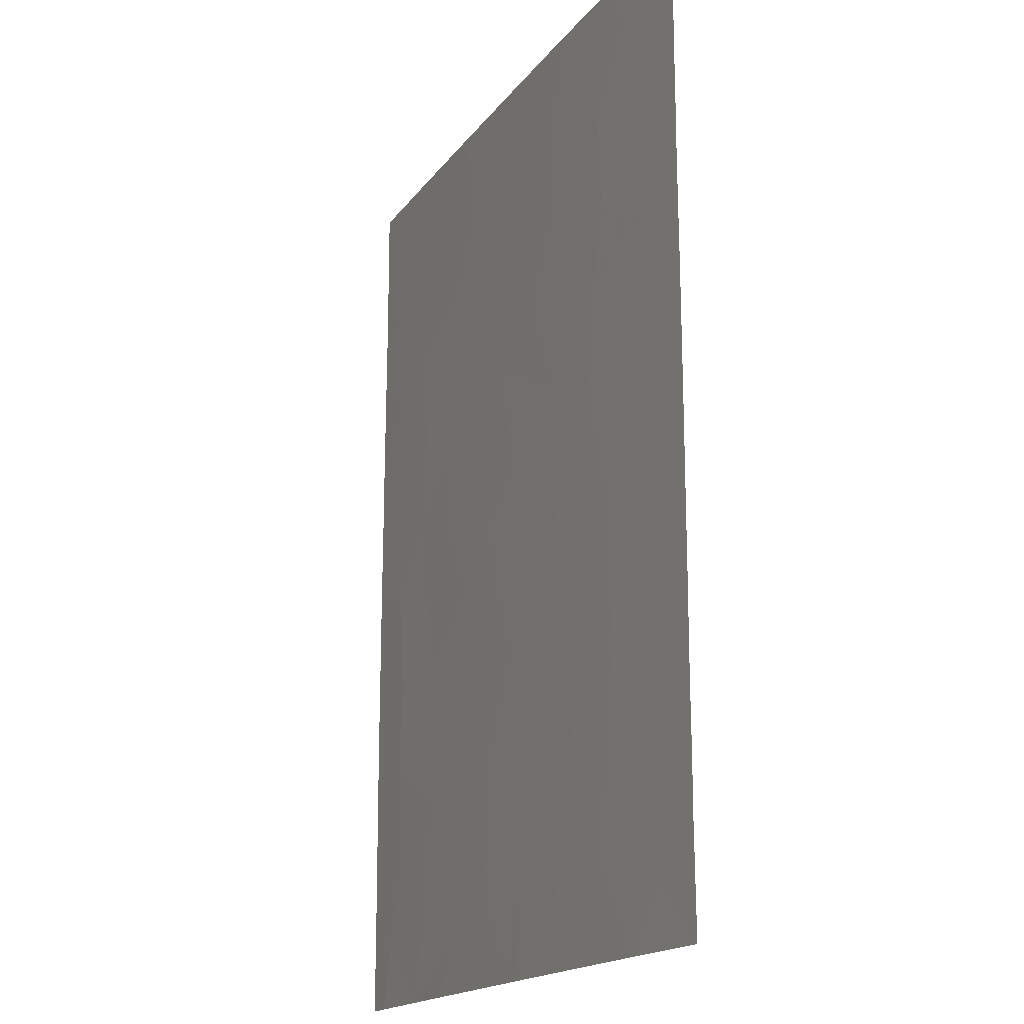
<metadata>
{"format":"obj","ext":"obj","renderer":"f3d","projection":"perspective","resolution":1024,"background":"white","views":[{"elev":-17.1,"azim":66.5,"up":"+Z"}]}
</metadata>
<code>
v 30.64 45.15 -0.7236
v 31.38 45.17 -0.4682
v 27.5 45.1 6.88
v 26.87 45.1 5.487
v 29.62 45.13 4.934
v 28.21 45.11 7.182
v 29.76 45.14 -5.277
v 28.24 45.11 -6.049
v 23.14 45.05 -1.962
v 27.98 45.1 0.8215
v 26.27 45.09 6.056
v 31.37 45.16 4.126
v 31.1 45.16 2.927
v 25.07 45.08 1.778
v 26.22 45.09 2.325
v 27.99 45.11 7.624
v 28.12 45.11 7.624
v 21.99 45.08 5.246
v 23.26 45.07 3.581
v 33.76 45.24 -4.001
v 33.77 45.24 -2.515
v 32.46 45.2 -2.107
v 23.98 45.07 4.015
v 31.18 45.17 -6.238
v 32 45.19 -7.624
v 31.16 45.17 -7.624
v 33.76 45.24 -5.939
v 33.77 45.24 -5.088
v 32.44 45.2 -5.442
v 33.77 45.24 0.1432
v 30.89 45.16 1.149
v 23.85 45.08 7.624
v 24.31 45.07 -0.8013
v 24.69 45.07 -1.908
v 27.48 45.1 -1.6
v 30.07 45.14 4.137
v 26.79 45.09 -6.17
v 27 45.09 -4.954
v 32.46 45.2 -3.996
v 31.52 45.18 -3.053
v 29.98 45.14 -7.624
v 28.08 45.11 -7.624
v 25.19 45.07 -7.624
v 26.06 45.08 -7.624
v 27.88 45.11 7.624
v 33.78 45.23 7.624
v 32.25 45.18 6.79
v 32.8 45.21 -6.697
v 33.79 45.24 -7.624
v 21.97 45.07 2.532
v 27.86 45.1 -2.353
v 29.31 45.13 -2.67
v 21.98 45.08 7.624
v 21.99 45.08 5.884
v 27.52 45.1 2.587
v 30.82 45.16 -2.354
v 31.27 45.16 5.416
v 31.84 45.17 7.624
v 21.98 45.05 -5.651
v 21.98 45.05 -5.482
v 24.27 45.06 -5.829
v 32.59 45.19 5.053
v 33.78 45.23 7.624
v 33.78 45.23 7.622
v 33.77 45.22 5.856
v 21.97 45.06 1.02
v 22.96 45.07 1.791
v 25.46 45.08 3.447
v 27.81 45.1 -7.624
v 30.08 45.13 7.624
v 24.85 45.09 6.217
v 30.18 45.14 -3.991
v 24.02 45.06 -7.624
v 22.46 45.05 -7.624
v 25.91 45.09 7.624
v 33.77 45.22 4.796
v 33.77 45.24 -1.819
v 25.56 45.09 4.705
v 32.55 45.2 -0.6235
v 25.42 45.07 -5.296
v 21.98 45.05 -7.624
v 28.1 45.11 4.508
v 21.96 45.06 -0.9475
v 26.17 45.08 -4.367
v 29.72 45.14 -1.223
v 21.96 45.05 -2.79
v 26.23 45.08 -2.242
v 25.37 45.07 -6.733
v 33.77 45.23 2.06
v 33.76 45.23 3.725
v 29.4 45.13 1.759
v 28.52 45.11 -4.631
v 31.45 45.17 -1.949
v 26.94 45.09 -0.04183
v 21.96 45.06 0.0414
v 22.99 45.06 -0.2784
v 30.06 45.14 2.536
v 26.98 45.09 -3.903
v 28.54 45.11 -3.419
v 29.48 45.13 0.5047
v 28.68 45.12 3.364
v 26.03 45.08 -0.8914
v 25.41 45.08 0.1977
v 25.4 45.07 -3.336
v 26.48 45.09 1.177
v 28.34 45.11 5.748
v 21.98 45.07 4.038
v 24.59 45.06 -4.311
v 29.39 45.12 6.294
v 24.22 45.07 2.444
v 24.07 45.07 0.843
v 23.22 45.06 -5.273
v 24.89 45.09 7.624
v 32.31 45.19 2.135
v 32.38 45.2 0.8493
v 22.95 45.08 5.06
v 21.97 45.05 -4.258
v 24.04 45.06 -3.125
v 29.52 45.13 -6.624
v 26.64 45.1 3.755
v 31.3 45.17 -4.63
v 22.69 45.05 -6.6
v 24.11 45.08 5.382
v 32.67 45.2 3.286
v 28.65 45.12 -0.8686
v 30.59 45.14 6.266
v 23.5 45.08 6.516
v 23.1 45.05 -3.523
v 28.73 45.12 0.6631
v 29.44 45.13 1.132
v 28.69 45.11 1.29
v 32.02 45.18 3.706
v 31.24 45.16 3.526
v 31.89 45.18 3.106
v 23.11 45.07 4.321
v 22.47 45.07 4.549
v 22.62 45.07 3.81
v 31.24 45.17 -5.434
v 30.53 45.15 -4.953
v 30.47 45.15 -5.758
v 31.58 45.18 -7.624
v 31.59 45.18 -6.931
v 31.17 45.17 -6.931
v 33.77 45.24 -5.514
v 33.11 45.22 -5.265
v 33.1 45.22 -5.691
v 31.32 45.16 4.771
v 30.67 45.15 4.777
v 30.72 45.15 4.132
v 30.59 45.15 3.532
v 28.25 45.11 -1.611
v 28.06 45.11 -1.234
v 27.67 45.1 -1.976
v 31.99 45.19 -3.524
v 32.46 45.2 -3.051
v 31.99 45.19 -2.58
v 29.03 45.12 -7.624
v 29.75 45.13 -7.124
v 28.8 45.12 -7.124
v 25.62 45.08 -7.624
v 25.71 45.08 -7.178
v 25.28 45.07 -7.178
v 32.45 45.2 -4.719
v 31.88 45.19 -4.313
v 31.87 45.19 -5.036
v 30.57 45.15 -7.624
v 30.58 45.15 -6.931
v 28.28 45.11 6.465
v 28.87 45.12 6.021
v 28.8 45.12 6.738
v 28.05 45.11 7.403
v 27.69 45.11 7.252
v 27.86 45.11 7.031
v 33.77 45.24 -4.544
v 33.11 45.22 -3.998
v 33.12 45.22 -4.542
v 32.81 45.2 7.624
v 32.05 45.17 7.207
v 33.01 45.2 7.207
v 32.89 45.22 -7.624
v 33.29 45.23 -7.161
v 32.4 45.2 -7.161
v 33.78 45.24 -6.782
v 33.28 45.23 -6.318
v 28.59 45.11 -2.512
v 28.98 45.12 -1.77
v 30.35 45.15 -6.431
v 23.75 45.06 -5.551
v 22.96 45.05 -5.937
v 23.48 45.06 -6.215
v 22.91 45.08 7.624
v 22.74 45.08 7.07
v 23.68 45.08 7.07
v 21.98 45.08 6.754
v 22.74 45.08 6.2
v 31.99 45.19 -6.468
v 32.62 45.21 -6.07
v 31.81 45.19 -5.84
v 27.23 45.1 0.9994
v 27.75 45.1 1.704
v 27 45.09 1.882
v 31.13 45.17 -2.151
v 31.04 45.16 -1.336
v 30.73 45.16 -1.539
v 31.42 45.17 -1.208
v 31.01 45.16 -0.5959
v 31.42 45.16 6.528
v 30.93 45.15 5.841
v 31.76 45.17 6.103
v 22.6 45.05 -5.462
v 22.34 45.05 -6.125
v 27.52 45.1 -6.11
v 27.3 45.1 -6.897
v 28.03 45.11 -6.837
v 24.1 45.07 3.23
v 24.84 45.08 2.946
v 24.72 45.08 3.731
v 31.93 45.17 5.235
v 32.42 45.19 5.922
v 33.78 45.23 7.624
v 33.78 45.23 7.623
v 33.78 45.23 7.623
v 33.77 45.22 6.74
v 33.01 45.2 6.323
v 33.77 45.22 6.739
v 27.62 45.1 -5.502
v 26.9 45.09 -5.562
v 26.93 45.09 -7.624
v 26.42 45.08 -6.897
v 30.96 45.15 7.624
v 30.33 45.14 6.945
v 31.21 45.16 6.945
v 24.64 45.07 2.111
v 25.26 45.08 2.612
v 25.64 45.08 2.051
v 25.84 45.09 2.886
v 28.76 45.12 6.959
v 28.17 45.11 7.403
v 23.47 45.07 4.538
v 23.62 45.07 3.798
v 30.1 45.14 5.6
v 30.44 45.14 5.175
v 23.24 45.06 -7.624
v 23.36 45.06 -7.112
v 22.57 45.05 -7.112
v 24.15 45.06 -6.727
v 31.17 45.17 -2.703
v 30.5 45.15 -3.172
v 30.85 45.16 -3.522
v 26.89 45.1 7.624
v 26.7 45.1 7.252
v 26.09 45.09 6.84
v 26.89 45.1 6.468
v 33.77 45.22 5.326
v 33.18 45.21 5.455
v 33.18 45.21 4.924
v 33.77 45.24 -2.167
v 33.11 45.22 -1.963
v 33.11 45.22 -2.311
v 25.56 45.09 6.136
v 25.2 45.09 5.461
v 25.92 45.09 5.381
v 24.85 45.07 -5.563
v 25.01 45.07 -4.804
v 24.43 45.06 -5.07
v 24.61 45.07 -7.624
v 24.7 45.07 -7.178
v 30.74 45.16 -4.31
v 29.97 45.14 -4.634
v 28.1 45.11 7.403
v 27.94 45.11 7.624
v 29.74 45.13 6.959
v 29.99 45.13 6.28
v 28.06 45.11 7.624
v 28.98 45.12 5.341
v 28.22 45.11 5.128
v 28.86 45.12 4.721
v 21.96 45.05 -1.869
v 22.55 45.05 -2.376
v 22.55 45.06 -1.455
v 24.48 45.08 5.8
v 24.83 45.08 5.044
v 25.8 45.08 -4.832
v 26.21 45.08 -5.125
v 26.59 45.09 -4.66
v 23.74 45.07 3.013
v 30.27 45.15 -1.788
v 30.18 45.14 -0.9732
v 27.19 45.1 6.183
v 26.57 45.1 5.772
v 25.46 45.08 -2.075
v 25.04 45.07 -2.622
v 25.82 45.08 -2.789
v 26.43 45.09 3.04
v 26.05 45.09 3.601
v 26.11 45.08 -5.733
v 25.4 45.07 -6.014
v 26.08 45.08 -6.451
v 29.84 45.13 4.536
v 26.86 45.09 -1.921
v 27.05 45.09 -2.298
v 26.75 45.09 -1.246
v 26.13 45.08 -1.567
v 33.77 45.24 -0.8379
v 33.16 45.22 -0.2402
v 33.16 45.22 -1.221
v 32 45.19 -1.286
v 31.95 45.19 -2.028
v 32.51 45.2 -1.365
v 25.58 45.09 6.84
v 24.87 45.09 6.921
v 33.04 45.21 2.097
v 32.35 45.19 1.492
v 33.08 45.21 1.454
v 33.76 45.23 4.26
v 33.17 45.21 4.389
v 24.77 45.08 4.36
v 25.51 45.09 4.076
v 22.47 45.08 5.153
v 22.47 45.08 5.472
v 21.99 45.08 5.565
v 23.23 45.08 5.788
v 31.97 45.19 -0.5458
v 28.46 45.11 2.173
v 30.19 45.14 0.8267
v 30.06 45.14 -0.1095
v 30.76 45.15 0.2126
v 23.91 45.06 -4.792
v 29.14 45.13 -4.954
v 28.38 45.11 -5.34
v 29 45.12 -5.663
v 24.82 45.07 -6.281
v 33.77 45.23 2.892
v 33.21 45.21 3.505
v 33.22 45.21 2.673
v 25.38 45.07 -4.339
v 25.78 45.08 -3.851
v 24.99 45.07 -3.824
v 27.21 45.09 -0.8207
v 26.48 45.08 -0.4666
v 28.31 45.11 -0.02358
v 29.07 45.12 -0.182
v 21.96 45.06 -0.453
v 22.47 45.06 -0.613
v 22.48 45.06 -0.1185
v 21.96 45.06 0.5306
v 22.48 45.06 0.3707
v 21.97 45.05 -4.87
v 22.6 45.05 -5.377
v 22.6 45.05 -4.766
v 26.71 45.09 0.5678
v 27.46 45.1 0.3898
v 30.07 45.14 3.337
v 30.58 45.15 2.732
v 28.16 45.11 -6.837
v 27.95 45.1 -7.624
v 27.75 45.1 -4.267
v 28.53 45.11 -4.025
v 27.76 45.1 -3.661
v 29.35 45.13 -4.311
v 29.36 45.13 -3.705
v 26.21 45.09 5.096
v 26.1 45.09 4.23
v 26.75 45.1 4.621
v 27.81 45.11 3.547
v 27.37 45.1 4.132
v 27.08 45.1 3.171
v 28.1 45.11 2.975
v 28.39 45.11 3.936
v 27.49 45.1 4.998
v 26.99 45.09 -4.429
v 27.76 45.1 -4.793
v 27.42 45.1 -3.128
v 26.61 45.09 -3.073
v 28.93 45.12 -3.044
v 28.2 45.11 -2.886
v 29.75 45.13 -3.33
v 26.57 45.09 -4.135
v 29.6 45.13 -0.3591
v 29.19 45.13 -1.046
v 31.14 45.16 0.3403
v 31 45.16 2.038
v 30.48 45.15 1.843
v 29.15 45.12 4.149
v 29.38 45.13 3.751
v 29.37 45.13 2.95
v 29.04 45.12 2.561
v 29.73 45.13 2.148
v 26.87 45.09 2.456
v 26.35 45.09 1.751
v 24.57 45.07 1.31
v 24.74 45.07 0.5203
v 25.24 45.08 0.9876
v 30.06 45.14 -2.512
v 29.52 45.13 -1.947
v 31.48 45.18 -2.501
v 23.92 45.06 -1.935
v 23.59 45.06 -2.543
v 24.36 45.07 -2.516
v 26.19 45.08 -3.62
v 25.36 45.08 -1.4
v 25.94 45.08 0.6875
v 25.77 45.08 1.477
v 26.17 45.08 0.07792
v 25.72 45.08 -0.3469
v 24.5 45.07 -1.355
v 25.17 45.07 -0.8464
v 24.86 45.07 -0.3018
v 27.61 45.11 5.618
v 27.92 45.11 6.314
v 21.98 45.07 3.285
v 22.62 45.07 3.056
v 21.98 45.07 4.642
v 33.11 45.22 -3.256
v 33.08 45.22 0.4962
v 33.77 45.23 1.101
v 23.57 45.05 -3.324
v 23.85 45.06 -3.917
v 24.31 45.06 -3.718
v 29.51 45.13 5.614
v 23.11 45.07 2.686
v 23.59 45.07 2.117
v 22.47 45.07 2.161
v 23.53 45.06 0.2823
v 23.65 45.06 -0.5399
v 24.19 45.07 0.02083
v 24.14 45.07 1.644
v 21.98 45.05 -5.566
v 21.97 45.06 1.776
v 22.46 45.06 1.405
v 29.1 45.12 7.624
v 22.33 45.05 -7.112
v 22.22 45.05 -7.624
v 31.6 45.17 1.642
v 31.71 45.17 2.531
v 25.4 45.09 7.624
v 31.64 45.18 0.999
v 31.98 45.18 4.59
v 32.63 45.19 4.17
v 24.37 45.08 7.624
v 24.35 45.08 6.921
v 23.53 45.08 5.221
v 23.81 45.08 5.949
v 32.47 45.2 0.1129
v 31.88 45.18 0.1906
v 23.51 45.07 1.317
v 32.49 45.2 2.71
v 22.53 45.05 -3.156
v 21.97 45.05 -3.524
v 22.54 45.05 -3.891
v 23.16 45.05 -4.398
v 24.72 45.07 -3.231
v 23.12 45.05 -2.742
v 28.88 45.12 -6.337
v 29.64 45.13 -5.95
v 33.77 45.24 -3.258
v 31.41 45.17 -3.841
v 23.72 45.06 -1.382
v 23.06 45.06 -1.12
v 24.05 45.08 4.699
v 22.98 45.06 0.7561
v 27.79 45.1 -0.4552
v 30.14 45.14 1.454
v 21.98 45.05 -6.637
v 24.18 45.08 6.366
f 10 129 131
f 129 100 130
f 129 130 131
f 131 130 91
f 124 132 134
f 132 12 133
f 132 133 134
f 134 133 13
f 19 135 137
f 135 116 136
f 135 136 137
f 137 136 107
f 24 138 140
f 138 121 139
f 138 139 140
f 140 139 7
f 26 141 143
f 141 25 142
f 141 142 143
f 143 142 24
f 27 144 146
f 144 28 145
f 144 145 146
f 146 145 29
f 12 147 149
f 147 57 148
f 147 148 149
f 149 148 36
f 36 150 149
f 150 13 133
f 150 133 149
f 149 133 12
f 51 151 153
f 151 125 152
f 151 152 153
f 153 152 35
f 40 154 156
f 154 39 155
f 154 155 156
f 156 155 22
f 42 157 159
f 157 41 158
f 157 158 159
f 159 158 119
f 43 160 162
f 160 44 161
f 160 161 162
f 162 161 88
f 29 163 165
f 163 39 164
f 163 164 165
f 165 164 121
f 41 166 167
f 166 26 143
f 166 143 167
f 167 143 24
f 6 168 170
f 168 106 169
f 168 169 170
f 170 169 109
f 6 171 173
f 171 45 172
f 171 172 173
f 173 172 3
f 28 174 176
f 174 20 175
f 174 175 176
f 176 175 39
f 39 163 176
f 163 29 145
f 163 145 176
f 176 145 28
f 46 177 179
f 177 58 178
f 177 178 179
f 179 178 47
f 25 180 182
f 180 49 181
f 180 181 182
f 182 181 48
f 49 183 181
f 183 27 184
f 183 184 181
f 181 184 48
f 51 185 151
f 185 52 186
f 185 186 151
f 151 186 125
f 119 158 187
f 158 41 167
f 158 167 187
f 187 167 24
f 61 188 190
f 188 112 189
f 188 189 190
f 190 189 122
f 32 191 193
f 191 53 192
f 191 192 193
f 193 192 127
f 53 194 192
f 194 54 195
f 194 195 192
f 192 195 127
f 25 182 142
f 182 48 196
f 182 196 142
f 142 196 24
f 48 197 196
f 197 29 198
f 197 198 196
f 196 198 24
f 105 199 201
f 199 10 200
f 199 200 201
f 201 200 55
f 56 202 204
f 202 93 203
f 202 203 204
f 204 203 1
f 93 205 203
f 205 2 206
f 205 206 203
f 203 206 1
f 47 207 209
f 207 126 208
f 207 208 209
f 209 208 57
f 112 210 189
f 210 59 211
f 210 211 189
f 189 211 122
f 8 212 214
f 212 37 213
f 212 213 214
f 214 213 69
f 23 215 217
f 215 110 216
f 215 216 217
f 217 216 68
f 47 209 219
f 209 57 218
f 209 218 219
f 219 218 62
f 63 220 222
f 220 46 221
f 220 221 222
f 222 221 64
f 65 223 224
f 223 46 179
f 223 179 224
f 224 179 47
f 46 223 221
f 223 65 225
f 223 225 221
f 221 225 64
f 24 198 138
f 198 29 165
f 198 165 138
f 138 165 121
f 8 226 212
f 226 38 227
f 226 227 212
f 212 227 37
f 44 228 229
f 228 69 213
f 228 213 229
f 229 213 37
f 58 230 232
f 230 70 231
f 230 231 232
f 232 231 126
f 126 207 232
f 207 47 178
f 207 178 232
f 232 178 58
f 68 216 234
f 216 110 233
f 216 233 234
f 234 233 14
f 68 234 236
f 234 14 235
f 234 235 236
f 236 235 15
f 109 237 170
f 237 17 238
f 237 238 170
f 170 238 6
f 23 239 240
f 239 116 135
f 239 135 240
f 240 135 19
f 57 208 242
f 208 126 241
f 208 241 242
f 242 241 5
f 74 243 245
f 243 73 244
f 243 244 245
f 245 244 122
f 73 246 244
f 246 61 190
f 246 190 244
f 244 190 122
f 40 247 249
f 247 56 248
f 247 248 249
f 249 248 72
f 45 250 172
f 250 75 251
f 250 251 172
f 172 251 3
f 75 252 251
f 252 11 253
f 252 253 251
f 251 253 3
f 76 254 256
f 254 65 255
f 254 255 256
f 256 255 62
f 21 257 259
f 257 77 258
f 257 258 259
f 259 258 22
f 11 260 262
f 260 71 261
f 260 261 262
f 262 261 78
f 61 263 265
f 263 80 264
f 263 264 265
f 265 264 108
f 73 266 267
f 266 43 162
f 266 162 267
f 267 162 88
f 7 139 269
f 139 121 268
f 139 268 269
f 269 268 72
f 6 270 171
f 270 16 271
f 270 271 171
f 171 271 45
f 126 231 273
f 231 70 272
f 231 272 273
f 273 272 109
f 17 274 238
f 274 16 270
f 274 270 238
f 238 270 6
f 5 275 277
f 275 106 276
f 275 276 277
f 277 276 82
f 65 224 255
f 224 47 219
f 224 219 255
f 255 219 62
f 83 278 280
f 278 86 279
f 278 279 280
f 280 279 9
f 78 261 282
f 261 71 281
f 261 281 282
f 282 281 123
f 84 283 285
f 283 80 284
f 283 284 285
f 285 284 38
f 23 240 215
f 240 19 286
f 240 286 215
f 215 286 110
f 85 287 288
f 287 56 204
f 287 204 288
f 288 204 1
f 4 289 290
f 289 3 253
f 289 253 290
f 290 253 11
f 87 291 293
f 291 34 292
f 291 292 293
f 293 292 104
f 68 236 295
f 236 15 294
f 236 294 295
f 295 294 120
f 37 296 298
f 296 80 297
f 296 297 298
f 298 297 88
f 36 148 299
f 148 57 242
f 148 242 299
f 299 242 5
f 51 153 301
f 153 35 300
f 153 300 301
f 301 300 87
f 35 302 300
f 302 102 303
f 302 303 300
f 300 303 87
f 38 284 227
f 284 80 296
f 284 296 227
f 227 296 37
f 77 304 306
f 304 30 305
f 304 305 306
f 306 305 79
f 79 307 309
f 307 93 308
f 307 308 309
f 309 308 22
f 11 310 260
f 310 113 311
f 310 311 260
f 260 311 71
f 89 312 314
f 312 114 313
f 312 313 314
f 314 313 115
f 90 315 316
f 315 76 256
f 315 256 316
f 316 256 62
f 78 317 318
f 317 23 217
f 317 217 318
f 318 217 68
f 18 319 321
f 319 116 320
f 319 320 321
f 321 320 54
f 127 195 322
f 195 54 320
f 195 320 322
f 322 320 116
f 93 307 205
f 307 79 323
f 307 323 205
f 205 323 2
f 55 200 324
f 200 10 131
f 200 131 324
f 324 131 91
f 31 325 327
f 325 100 326
f 325 326 327
f 327 326 1
f 112 188 328
f 188 61 265
f 188 265 328
f 328 265 108
f 7 329 331
f 329 92 330
f 329 330 331
f 331 330 8
f 44 229 161
f 229 37 298
f 229 298 161
f 161 298 88
f 88 297 332
f 297 80 263
f 297 263 332
f 332 263 61
f 29 197 146
f 197 48 184
f 197 184 146
f 146 184 27
f 89 333 335
f 333 90 334
f 333 334 335
f 335 334 124
f 80 283 264
f 283 84 336
f 283 336 264
f 264 336 108
f 84 337 336
f 337 104 338
f 337 338 336
f 336 338 108
f 102 302 340
f 302 35 339
f 302 339 340
f 340 339 94
f 100 129 342
f 129 10 341
f 129 341 342
f 342 341 125
f 95 343 345
f 343 83 344
f 343 344 345
f 345 344 96
f 66 346 347
f 346 95 345
f 346 345 347
f 347 345 96
f 117 348 350
f 348 60 349
f 348 349 350
f 350 349 112
f 10 199 352
f 199 105 351
f 199 351 352
f 352 351 94
f 13 150 354
f 150 36 353
f 150 353 354
f 354 353 97
f 42 355 356
f 355 8 214
f 355 214 356
f 356 214 69
f 98 357 359
f 357 92 358
f 357 358 359
f 359 358 99
f 7 269 329
f 269 72 360
f 269 360 329
f 329 360 92
f 72 361 360
f 361 99 358
f 361 358 360
f 360 358 92
f 4 362 364
f 362 78 363
f 362 363 364
f 364 363 120
f 78 362 262
f 362 4 290
f 362 290 262
f 262 290 11
f 55 365 367
f 365 82 366
f 365 366 367
f 367 366 120
f 82 365 369
f 365 55 368
f 365 368 369
f 369 368 101
f 82 370 366
f 370 4 364
f 370 364 366
f 366 364 120
f 92 357 372
f 357 98 371
f 357 371 372
f 372 371 38
f 38 226 372
f 226 8 330
f 226 330 372
f 372 330 92
f 98 373 374
f 373 51 301
f 373 301 374
f 374 301 87
f 99 375 376
f 375 52 185
f 375 185 376
f 376 185 51
f 99 361 375
f 361 72 377
f 361 377 375
f 375 377 52
f 84 285 378
f 285 38 371
f 285 371 378
f 378 371 98
f 85 379 380
f 379 100 342
f 379 342 380
f 380 342 125
f 100 379 326
f 379 85 288
f 379 288 326
f 326 288 1
f 2 381 206
f 381 31 327
f 381 327 206
f 206 327 1
f 31 382 383
f 382 13 354
f 382 354 383
f 383 354 97
f 5 277 384
f 277 82 369
f 277 369 384
f 384 369 101
f 36 299 385
f 299 5 384
f 299 384 385
f 385 384 101
f 101 386 385
f 386 97 353
f 386 353 385
f 385 353 36
f 101 368 387
f 368 55 324
f 368 324 387
f 387 324 91
f 91 388 387
f 388 97 386
f 388 386 387
f 387 386 101
f 55 389 201
f 389 15 390
f 389 390 201
f 201 390 105
f 98 359 373
f 359 99 376
f 359 376 373
f 373 376 51
f 14 391 393
f 391 111 392
f 391 392 393
f 393 392 103
f 72 248 377
f 248 56 394
f 248 394 377
f 377 394 52
f 56 287 394
f 287 85 395
f 287 395 394
f 394 395 52
f 85 380 395
f 380 125 186
f 380 186 395
f 395 186 52
f 40 156 396
f 156 22 308
f 156 308 396
f 396 308 93
f 56 247 202
f 247 40 396
f 247 396 202
f 202 396 93
f 34 397 399
f 397 9 398
f 397 398 399
f 399 398 118
f 84 378 337
f 378 98 400
f 378 400 337
f 337 400 104
f 34 291 401
f 291 87 303
f 291 303 401
f 401 303 102
f 14 393 403
f 393 103 402
f 393 402 403
f 403 402 105
f 105 402 351
f 402 103 404
f 402 404 351
f 351 404 94
f 102 340 405
f 340 94 404
f 340 404 405
f 405 404 103
f 33 406 407
f 406 34 401
f 406 401 407
f 407 401 102
f 102 405 407
f 405 103 408
f 405 408 407
f 407 408 33
f 15 235 390
f 235 14 403
f 235 403 390
f 390 403 105
f 4 409 289
f 409 106 410
f 409 410 289
f 289 410 3
f 3 410 173
f 410 106 168
f 410 168 173
f 173 168 6
f 19 137 412
f 137 107 411
f 137 411 412
f 412 411 50
f 107 136 413
f 136 116 319
f 136 319 413
f 413 319 18
f 39 414 155
f 414 21 259
f 414 259 155
f 155 259 22
f 115 415 314
f 415 30 416
f 415 416 314
f 314 416 89
f 118 417 419
f 417 128 418
f 417 418 419
f 419 418 108
f 73 267 246
f 267 88 332
f 267 332 246
f 246 332 61
f 5 420 275
f 420 109 169
f 420 169 275
f 275 169 106
f 19 421 286
f 421 67 422
f 421 422 286
f 286 422 110
f 50 423 412
f 423 67 421
f 423 421 412
f 412 421 19
f 111 424 426
f 424 96 425
f 424 425 426
f 426 425 33
f 14 233 391
f 233 110 427
f 233 427 391
f 391 427 111
f 59 210 428
f 210 112 349
f 210 349 428
f 428 349 60
f 67 423 430
f 423 50 429
f 423 429 430
f 430 429 66
f 17 237 431
f 237 109 272
f 237 272 431
f 431 272 70
f 74 245 433
f 245 122 432
f 245 432 433
f 433 432 81
f 31 434 382
f 434 114 435
f 434 435 382
f 382 435 13
f 106 409 276
f 409 4 370
f 409 370 276
f 276 370 82
f 113 310 436
f 310 11 252
f 310 252 436
f 436 252 75
f 114 434 313
f 434 31 437
f 434 437 313
f 313 437 115
f 62 218 438
f 218 57 147
f 218 147 438
f 438 147 12
f 62 439 316
f 439 124 334
f 439 334 316
f 316 334 90
f 124 439 132
f 439 62 438
f 439 438 132
f 132 438 12
f 113 440 311
f 440 32 441
f 440 441 311
f 311 441 71
f 127 322 443
f 322 116 442
f 322 442 443
f 443 442 123
f 30 415 305
f 415 115 444
f 415 444 305
f 305 444 79
f 31 381 437
f 381 2 445
f 381 445 437
f 437 445 115
f 111 427 446
f 427 110 422
f 427 422 446
f 446 422 67
f 2 323 445
f 323 79 444
f 323 444 445
f 445 444 115
f 114 447 435
f 447 124 134
f 447 134 435
f 435 134 13
f 128 448 450
f 448 86 449
f 448 449 450
f 450 449 117
f 117 350 450
f 350 112 451
f 350 451 450
f 450 451 128
f 78 318 363
f 318 68 295
f 318 295 363
f 363 295 120
f 98 374 400
f 374 87 293
f 374 293 400
f 400 293 104
f 111 426 392
f 426 33 408
f 426 408 392
f 392 408 103
f 34 399 292
f 399 118 452
f 399 452 292
f 292 452 104
f 9 279 453
f 279 86 448
f 279 448 453
f 453 448 128
f 108 338 419
f 338 104 452
f 338 452 419
f 419 452 118
f 8 454 331
f 454 119 455
f 454 455 331
f 331 455 7
f 39 175 414
f 175 20 456
f 175 456 414
f 414 456 21
f 42 159 355
f 159 119 454
f 159 454 355
f 355 454 8
f 119 187 455
f 187 24 140
f 187 140 455
f 455 140 7
f 121 457 268
f 457 40 249
f 457 249 268
f 268 249 72
f 9 397 458
f 397 34 406
f 397 406 458
f 458 406 33
f 9 458 459
f 458 33 425
f 458 425 459
f 459 425 96
f 78 282 317
f 282 123 460
f 282 460 317
f 317 460 23
f 120 294 367
f 294 15 389
f 294 389 367
f 367 389 55
f 121 164 457
f 164 39 154
f 164 154 457
f 457 154 40
f 96 424 461
f 424 111 446
f 424 446 461
f 461 446 67
f 89 335 312
f 335 124 447
f 335 447 312
f 312 447 114
f 66 347 430
f 347 96 461
f 347 461 430
f 430 461 67
f 35 152 339
f 152 125 462
f 152 462 339
f 339 462 94
f 31 383 463
f 383 97 388
f 383 388 463
f 463 388 91
f 125 341 462
f 341 10 352
f 341 352 462
f 462 352 94
f 128 451 418
f 451 112 328
f 451 328 418
f 418 328 108
f 122 211 432
f 211 59 464
f 211 464 432
f 432 464 81
f 123 442 460
f 442 116 239
f 442 239 460
f 460 239 23
f 32 193 441
f 193 127 465
f 193 465 441
f 441 465 71
f 126 273 241
f 273 109 420
f 273 420 241
f 241 420 5
f 22 258 309
f 258 77 306
f 258 306 309
f 309 306 79
f 9 453 398
f 453 128 417
f 453 417 398
f 398 417 118
f 9 459 280
f 459 96 344
f 459 344 280
f 280 344 83
f 31 463 325
f 463 91 130
f 463 130 325
f 325 130 100
f 127 443 465
f 443 123 281
f 443 281 465
f 465 281 71

</code>
